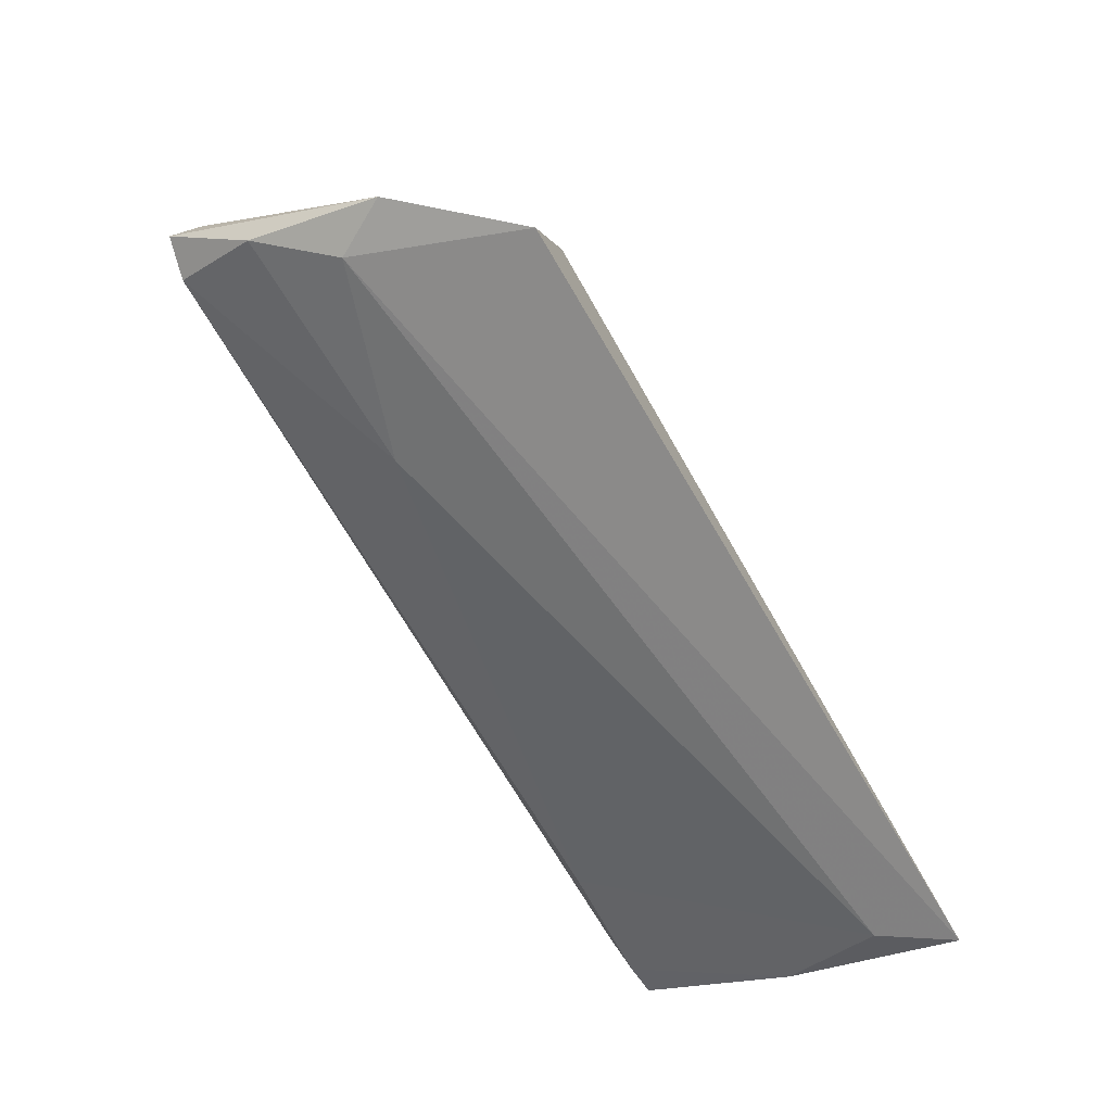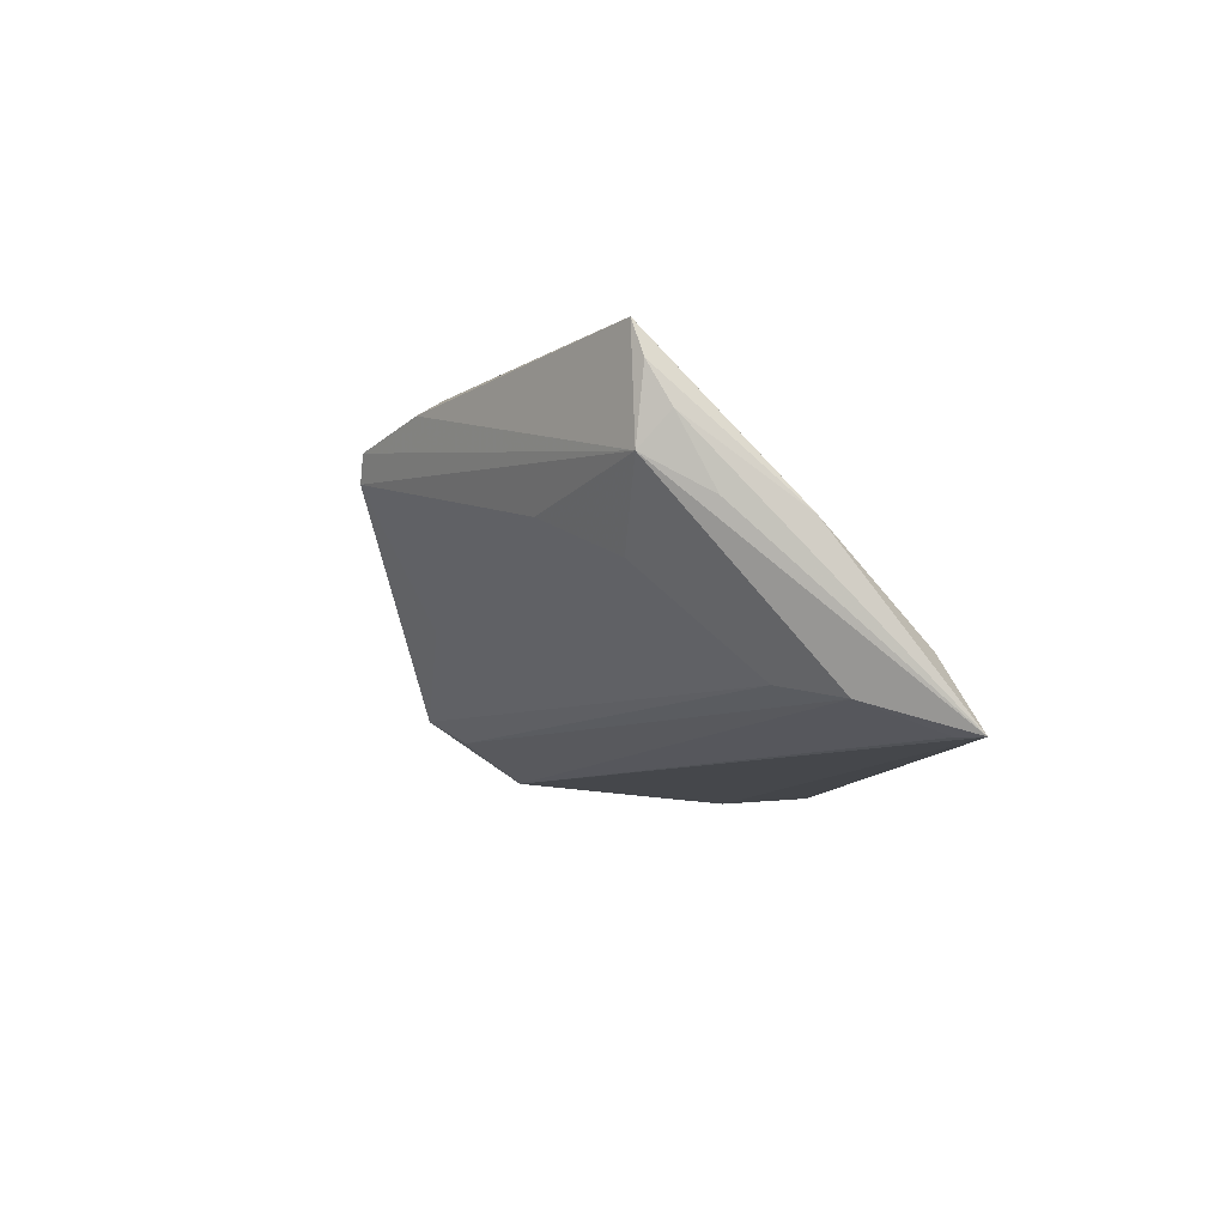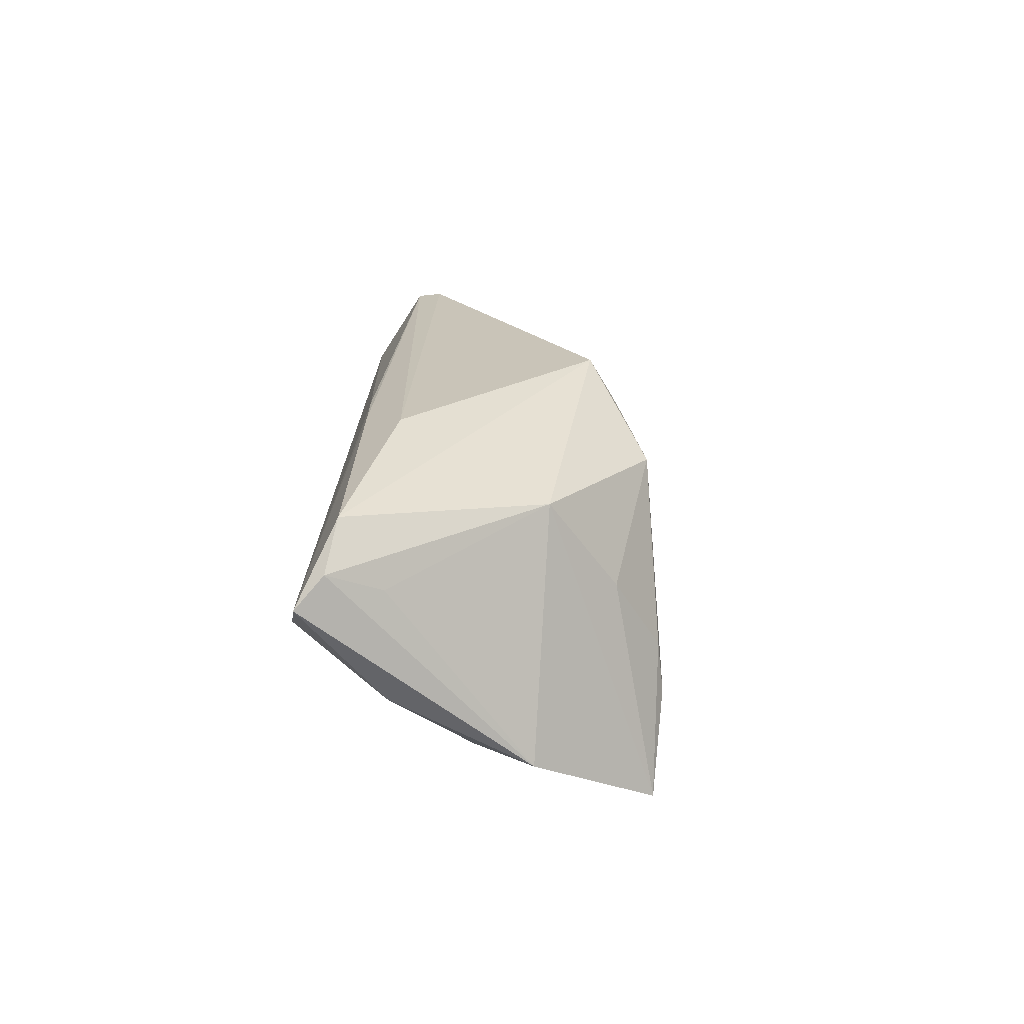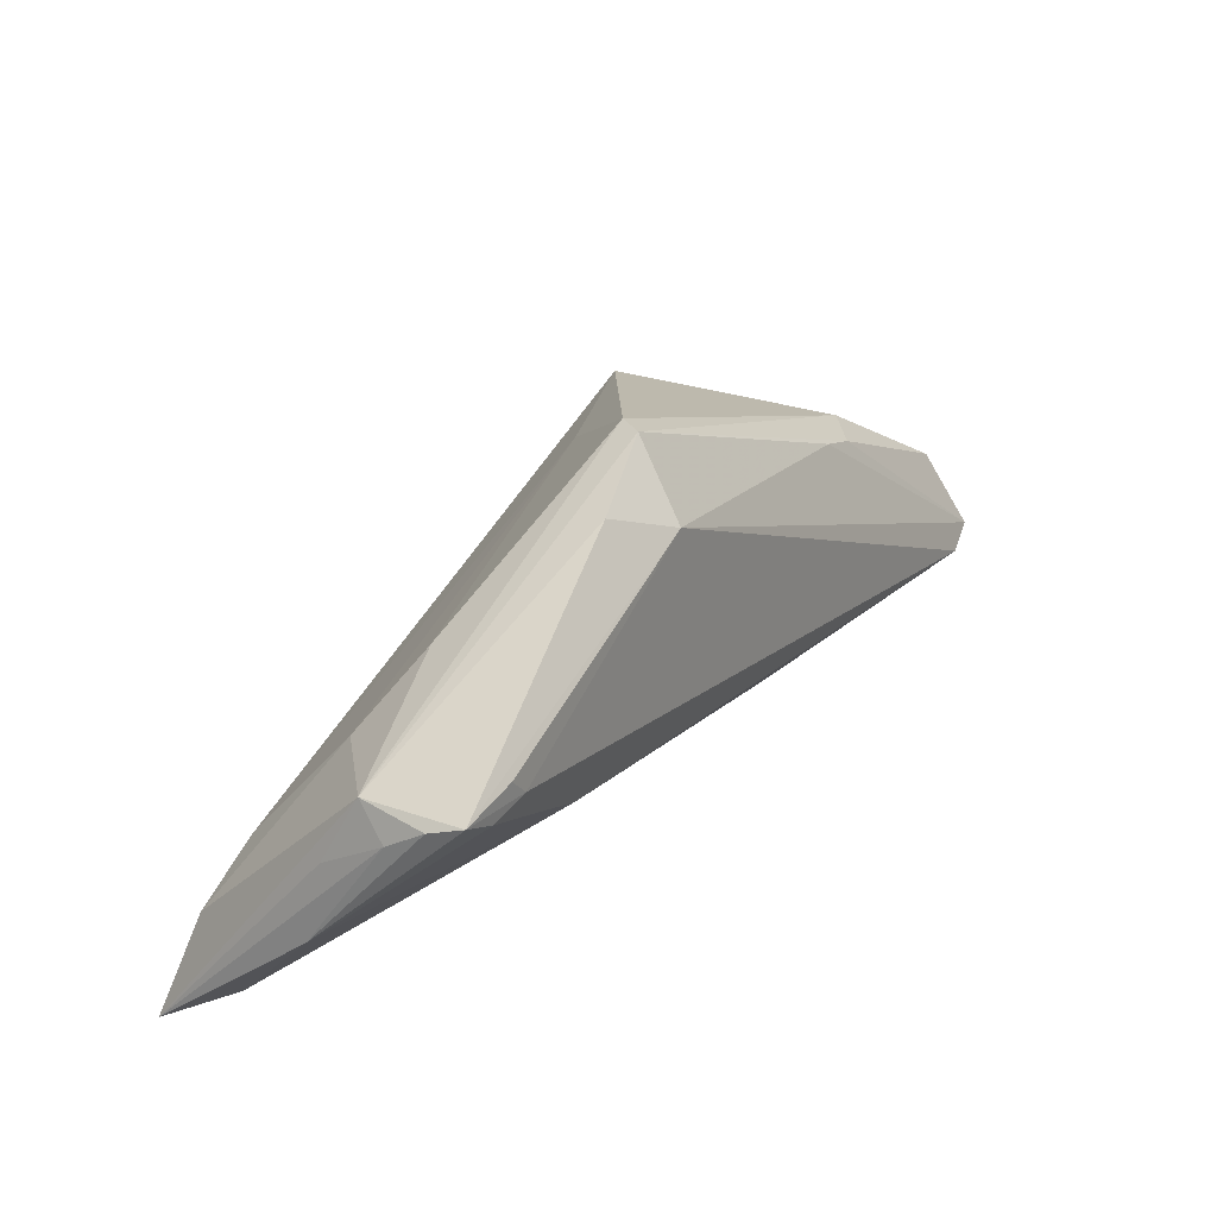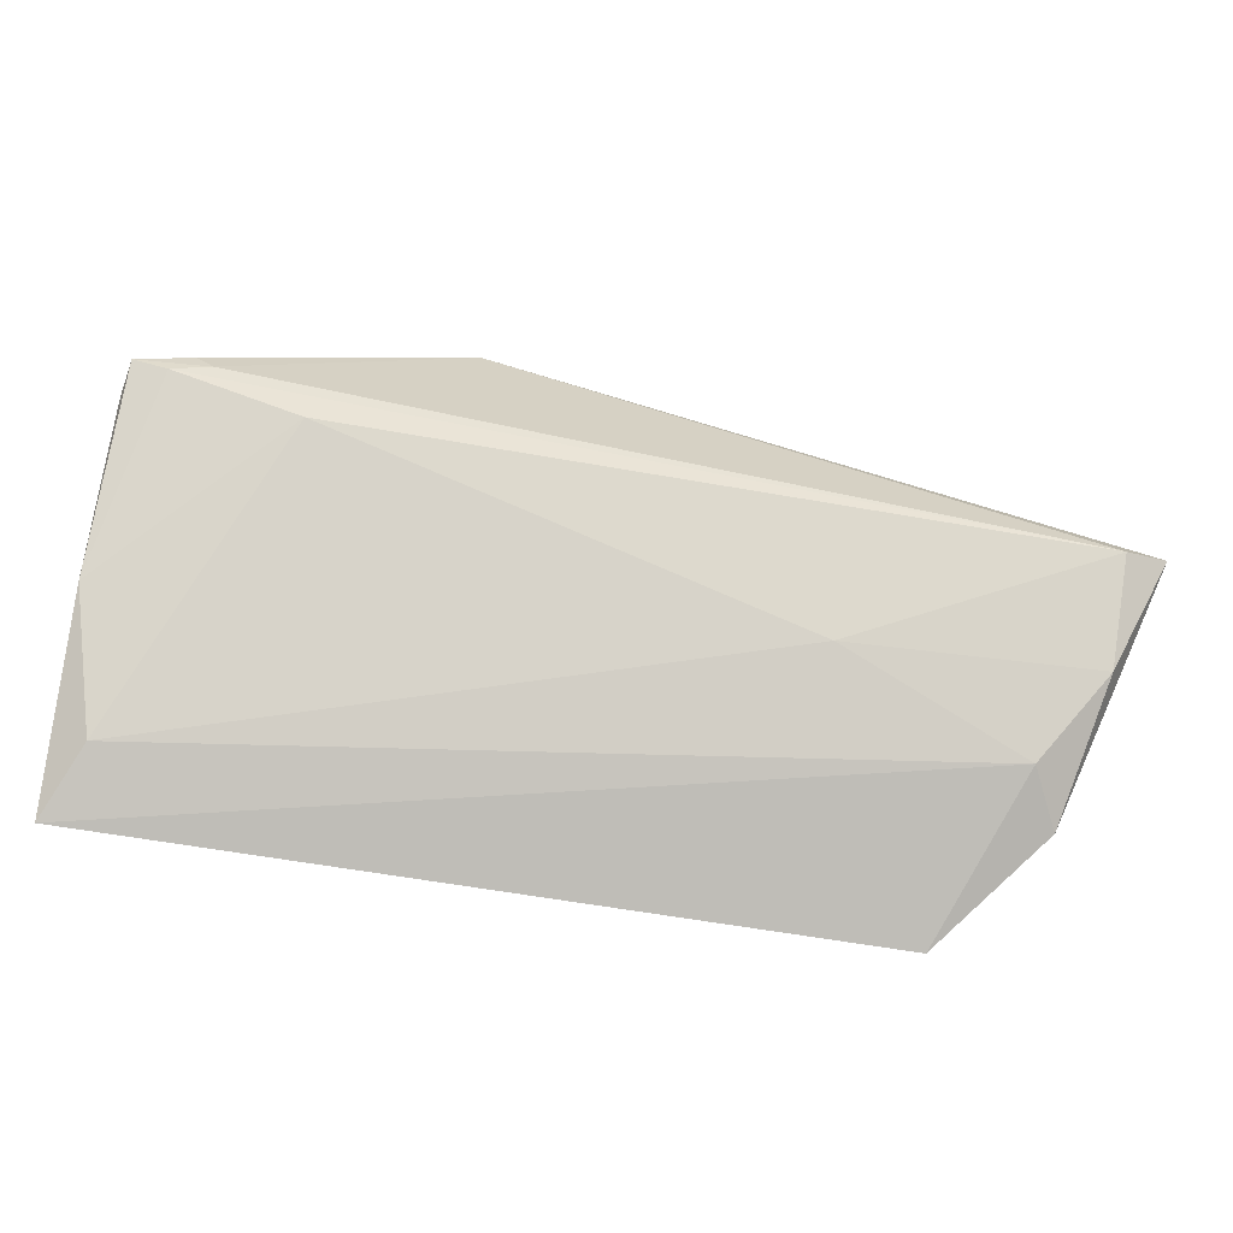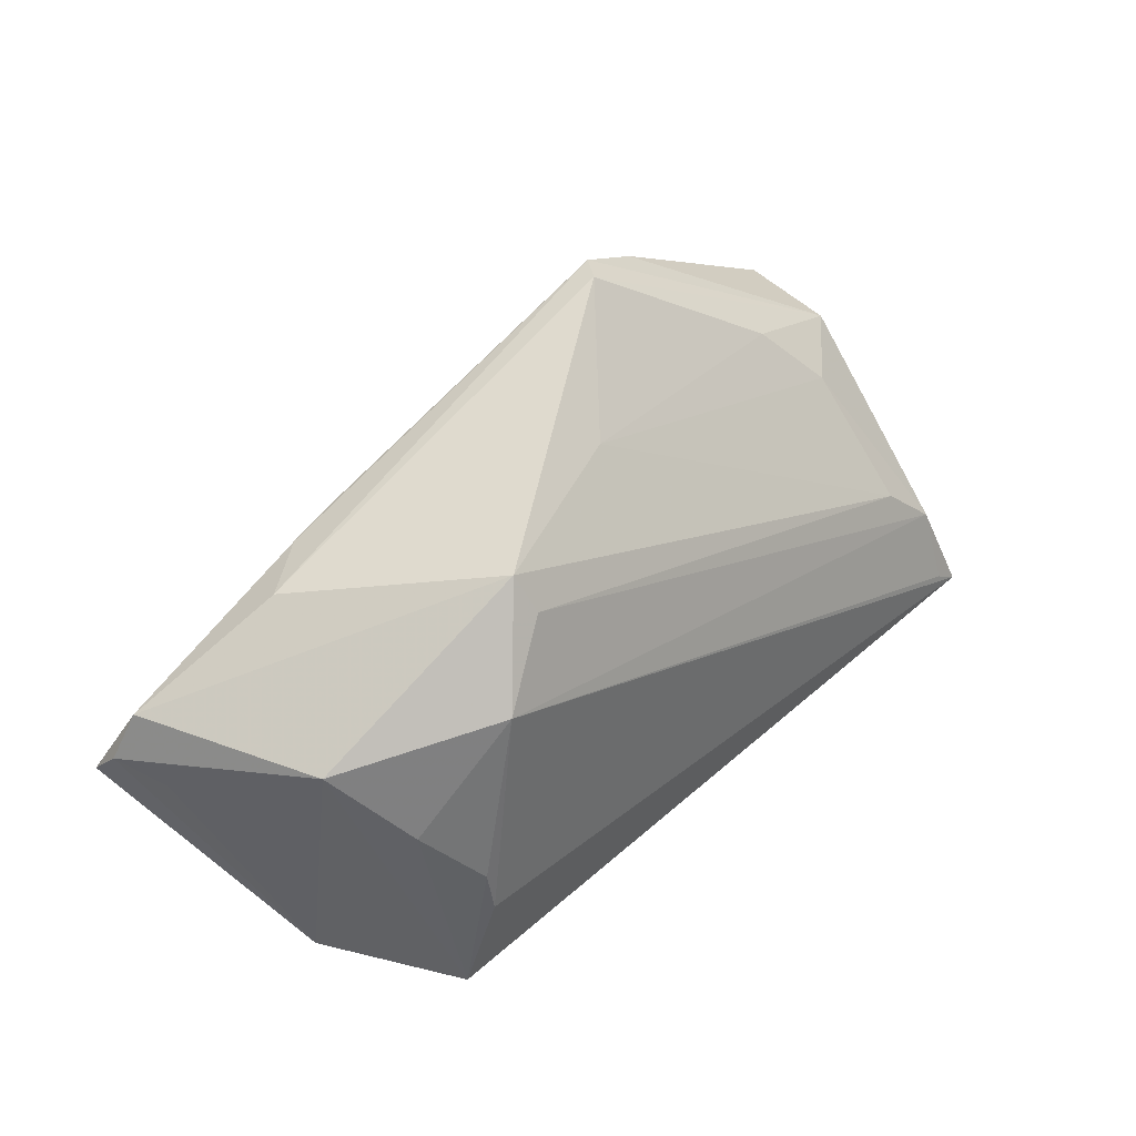
<metadata>
{"format":"obj","ext":"obj","renderer":"f3d","projection":"perspective","resolution":1024,"background":"white","views":[{"elev":-79.3,"azim":120.8,"up":"+Y"},{"elev":-8.4,"azim":-95.3,"up":"+Z"},{"elev":6.2,"azim":94.2,"up":"+Y"},{"elev":23.3,"azim":-58.6,"up":"+Y"},{"elev":-64.1,"azim":-10.0,"up":"+Y"},{"elev":45.5,"azim":134.5,"up":"+Y"}]}
</metadata>
<code>
v 0.05853 -0.0008079 0.01645
v -0.04942 0.003771 0.02095
v 0.01932 0.0171 -0.01429
v -0.02005 0.02107 0.02095
v 0.0554 0.005328 0.01533
v -0.05565 -0.0279 -0.0199
v -0.05926 -0.01418 0.0009678
v -0.05543 -0.01789 -0.01627
v -0.03822 -0.002809 0.01939
v -0.04888 -0.01117 -0.01425
v 0.05349 -0.01562 0.01029
v -0.002408 0.02135 -0.002976
v -0.0592 0.002448 0.01607
v 0.04679 0.006038 -0.00778
v -0.059 -0.03029 -0.02016
v -0.0593 -0.0003302 0.0112
v -0.05496 -0.02632 -0.01158
v -0.05418 0.002261 0.02042
v 0.0593 -0.004729 0.01982
v 0.04975 -0.02402 -0.00621
v 0.05385 -0.006782 0.02095
v 0.02143 -0.0269 -0.02023
v 0.046 -0.0223 0.001056
v 0.02372 0.01628 0.01627
v 0.03376 -0.0181 -0.02095
v -0.01658 0.03029 0.01185
v -0.04057 0.01192 0.003861
v -0.05777 0.003212 0.007214
v 0.02806 0.009737 -0.01881
v 0.03719 0.01508 0.01067
v 0.05585 -0.002813 0.01016
v -0.05851 0.003743 0.02027
v -0.05166 0.00586 0.02088
v -0.04759 0.003239 -0.001456
v 0.0203 0.02178 -0.01148
v 0.02241 -0.0162 0.008984
v 0.02973 0.01481 0.01586
v -0.01873 0.03002 0.015
v 0.03429 -0.01221 -0.02039
v -0.05869 -0.004818 0.002842
v -0.0286 0.02413 0.01709
v 0.04014 -0.004193 -0.01536
v 0.03779 -0.03029 -0.01989
f 15 25 22
f 22 43 15
f 25 43 22
f 29 25 15
f 9 17 36
f 19 4 21
f 21 9 36
f 41 4 38
f 32 4 41
f 38 28 41
f 41 28 32
f 35 29 3
f 38 30 26
f 26 30 35
f 26 28 38
f 17 9 7
f 15 17 7
f 7 16 15
f 40 28 15
f 15 16 40
f 40 16 28
f 32 28 13
f 28 16 13
f 13 7 32
f 16 7 13
f 35 3 10
f 37 30 38
f 2 21 4
f 36 17 23
f 43 20 23
f 23 17 15
f 15 43 23
f 14 29 35
f 14 20 43
f 12 26 35
f 35 10 12
f 12 10 34
f 6 29 15
f 8 3 29
f 8 10 3
f 29 6 8
f 8 6 15
f 15 28 8
f 28 34 8
f 34 10 8
f 38 4 24
f 24 37 38
f 24 4 19
f 19 37 24
f 33 4 32
f 32 2 33
f 33 2 4
f 9 21 18
f 21 2 18
f 18 2 32
f 32 7 18
f 18 7 9
f 11 21 36
f 36 23 11
f 19 21 11
f 11 20 19
f 11 23 20
f 29 14 42
f 42 14 43
f 20 14 31
f 27 12 34
f 26 12 27
f 27 34 28
f 28 26 27
f 39 43 25
f 39 42 43
f 25 29 39
f 29 42 39
f 35 30 5
f 5 14 35
f 30 37 5
f 5 37 19
f 1 31 14
f 14 5 1
f 1 5 19
f 19 20 1
f 20 31 1

</code>
